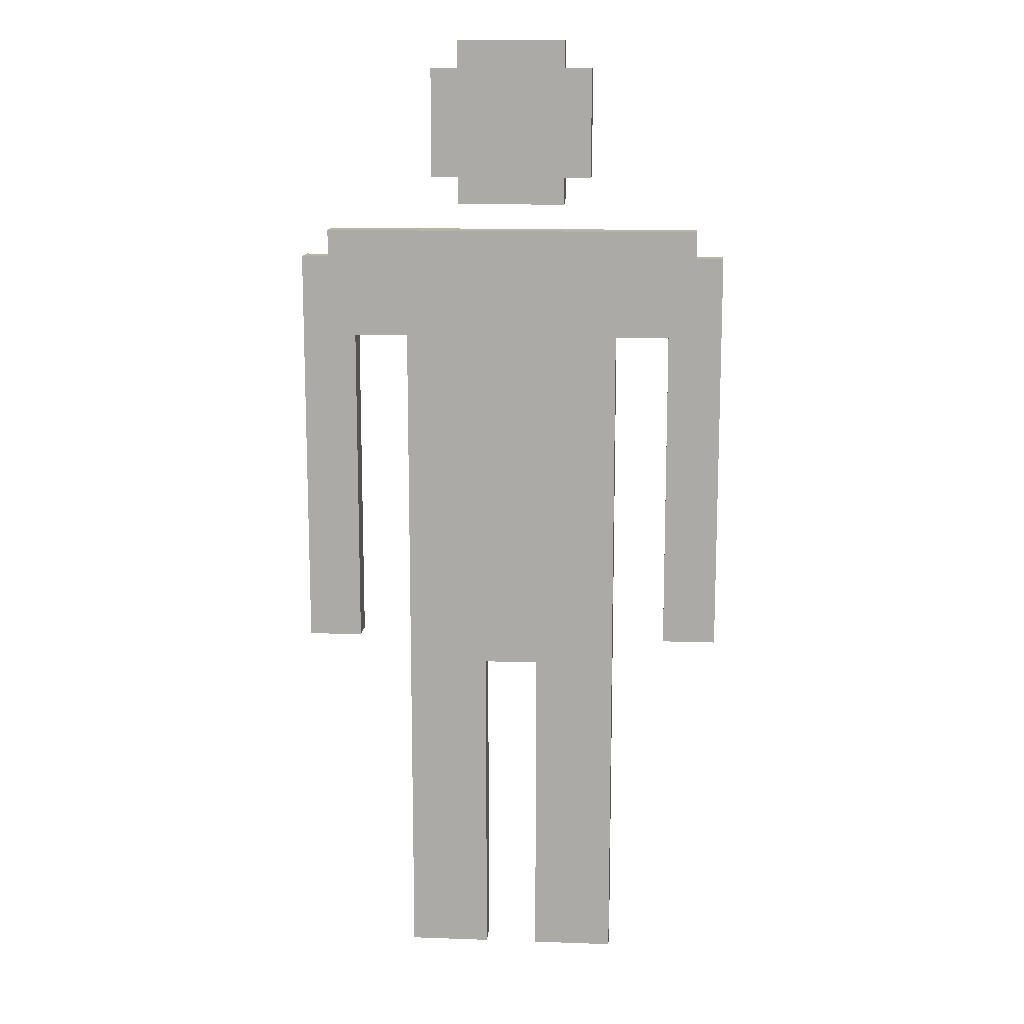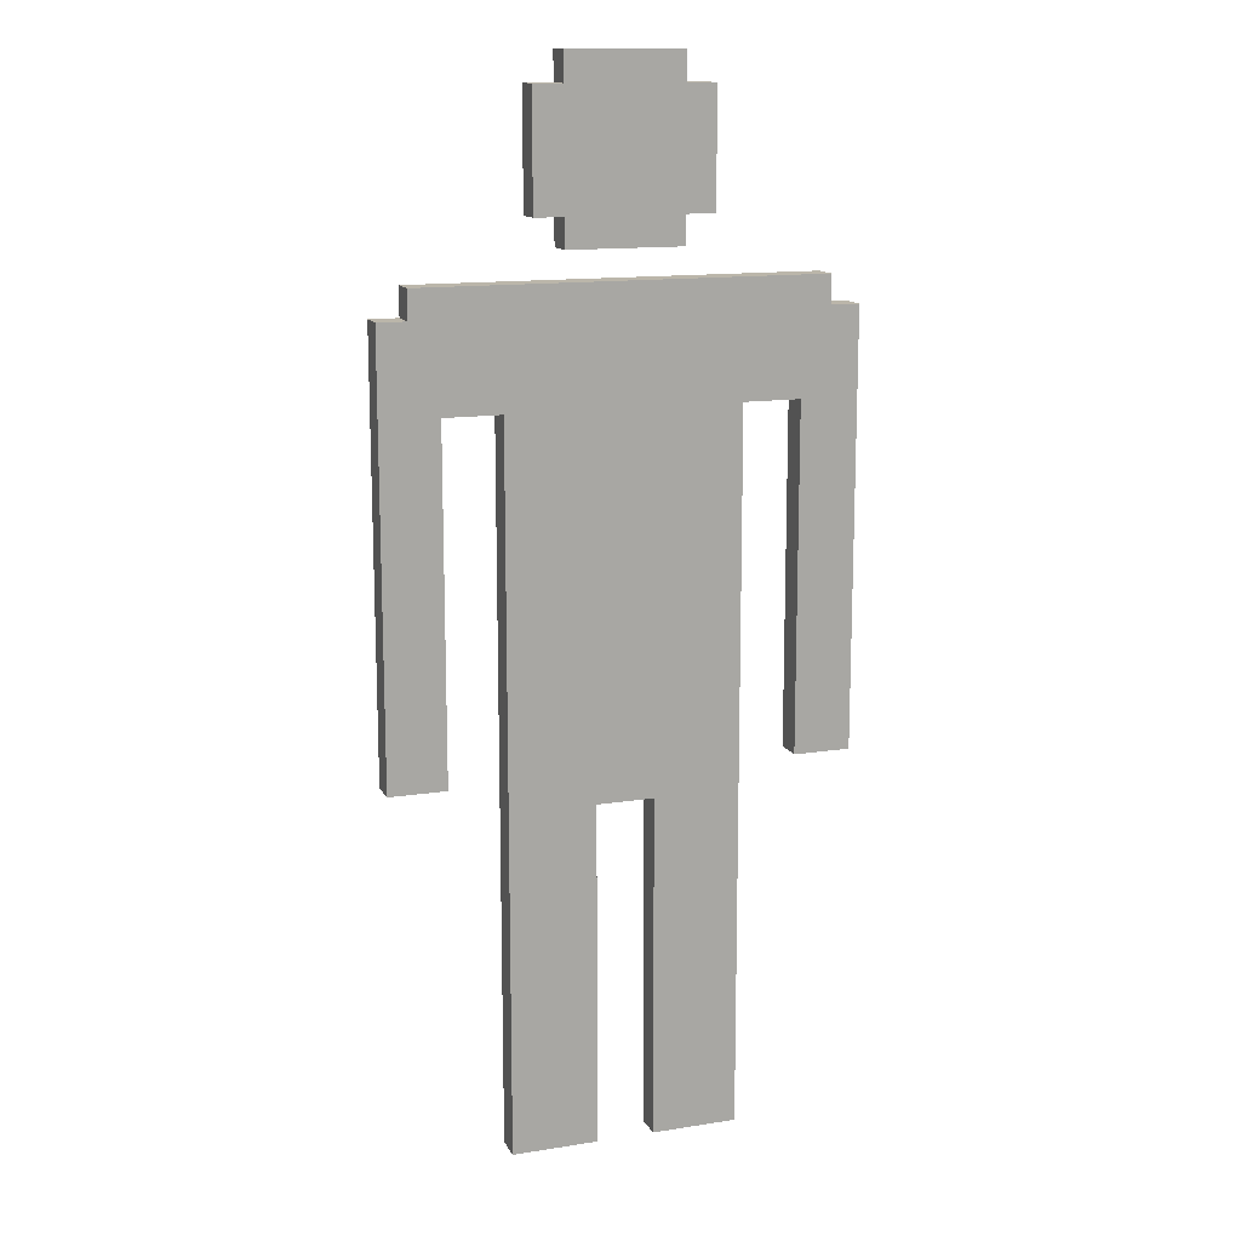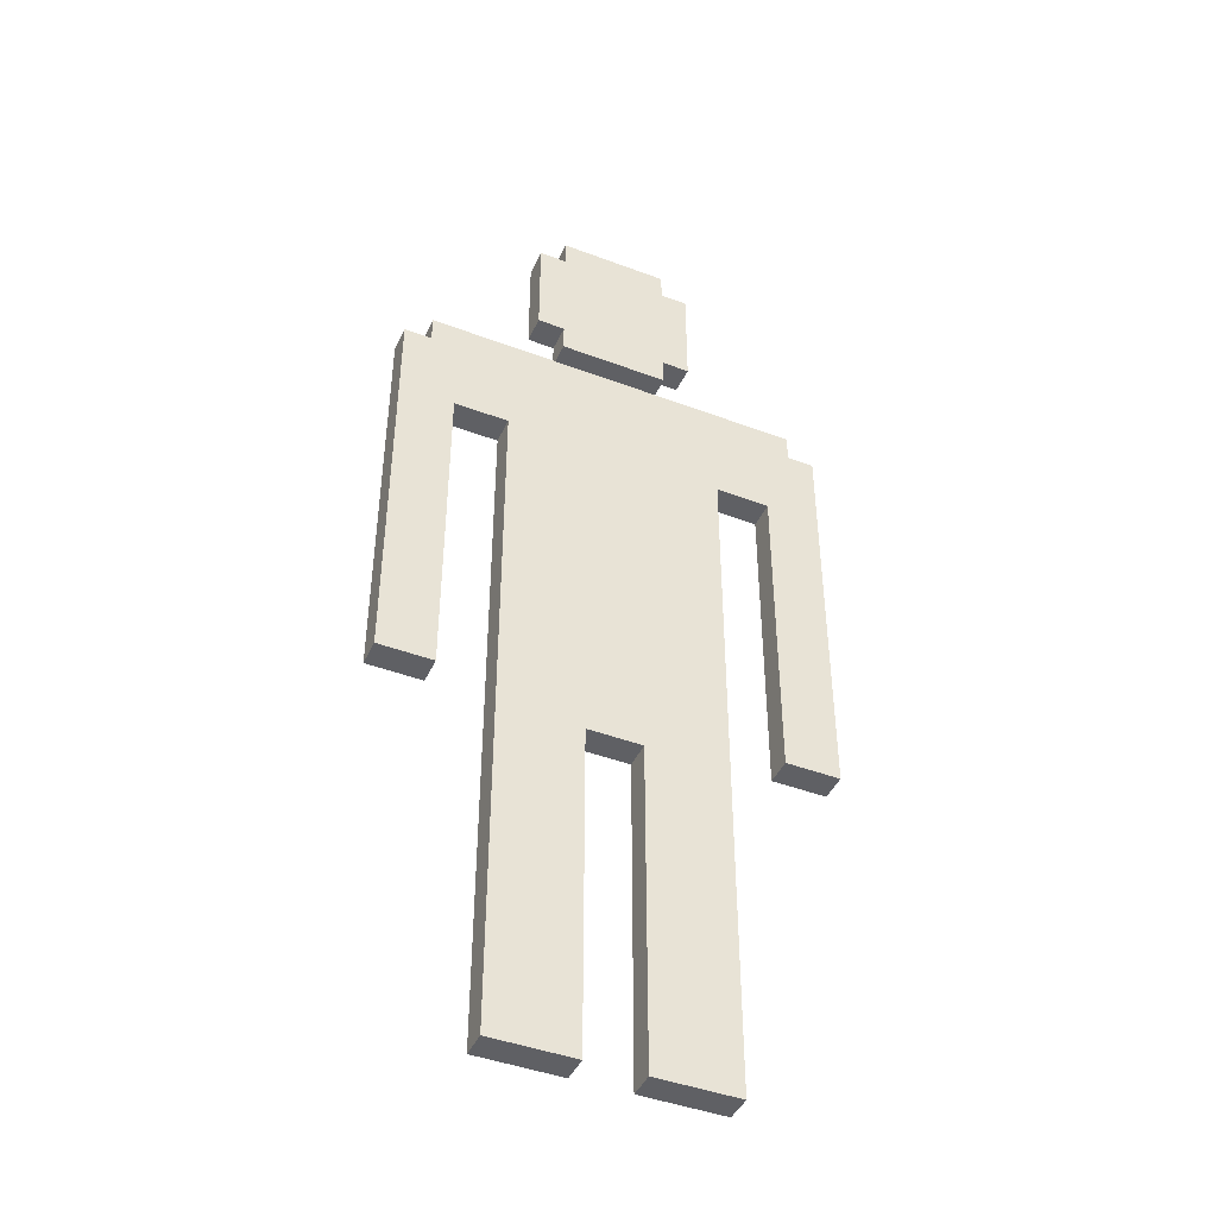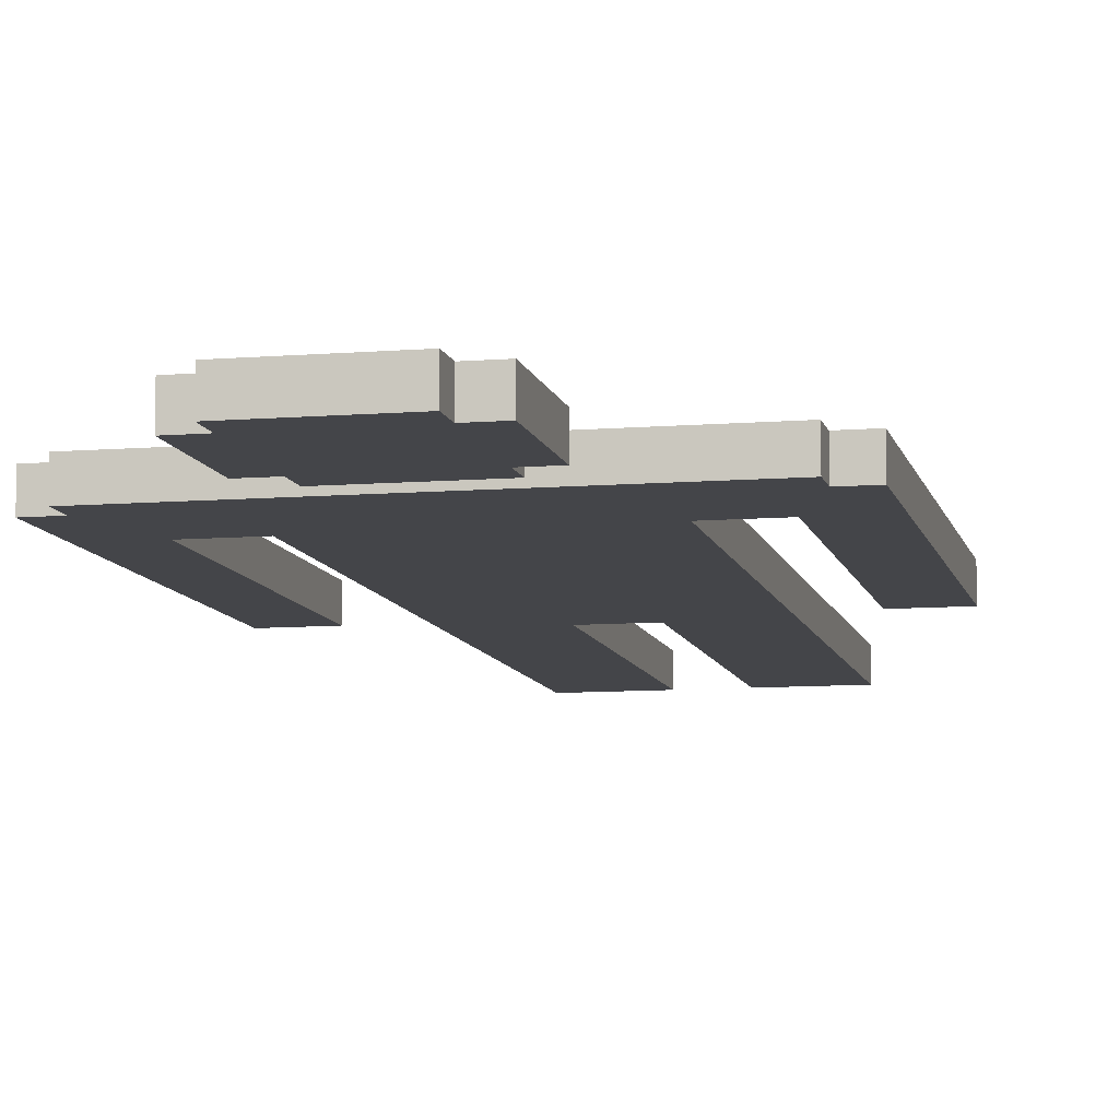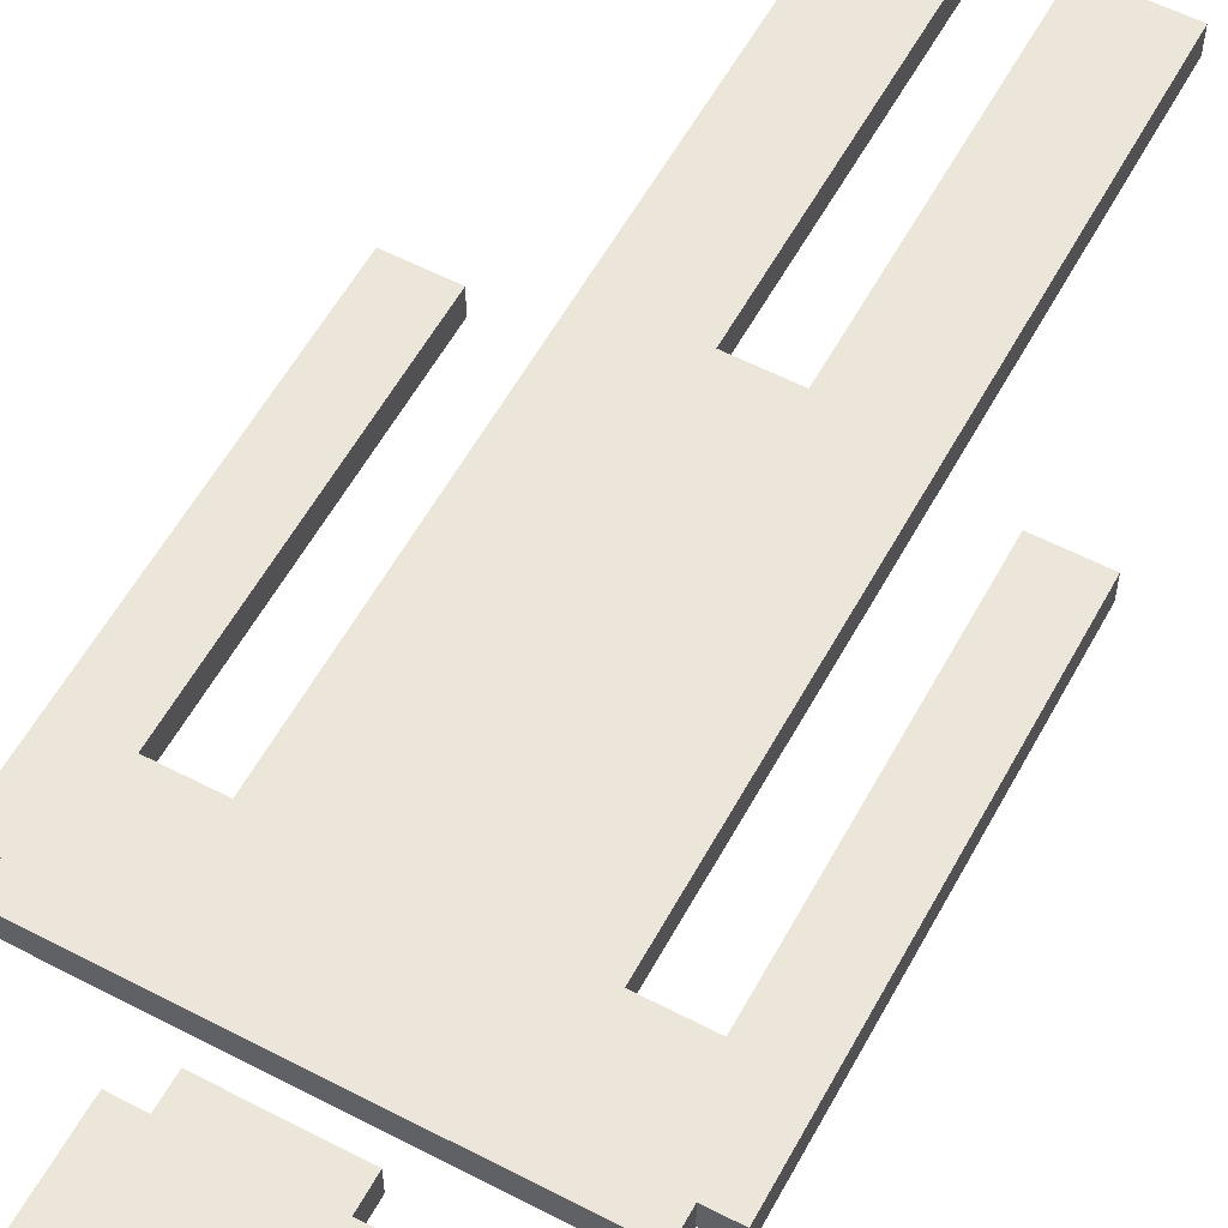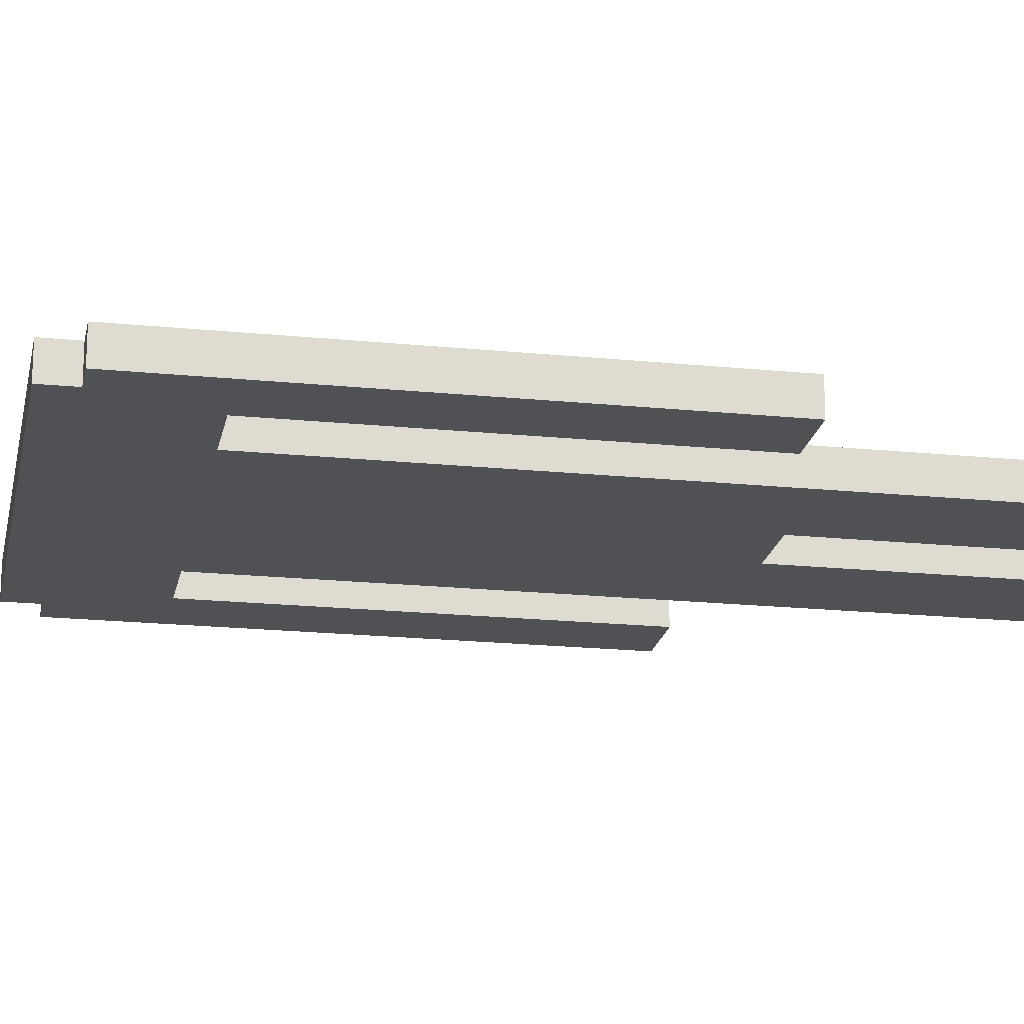
<metadata>
{"format":"obj","ext":"obj","renderer":"f3d","projection":"perspective","resolution":1024,"background":"white","views":[{"elev":13.2,"azim":4.6,"up":"+Y"},{"elev":13.9,"azim":-19.3,"up":"+Y"},{"elev":-44.0,"azim":156.2,"up":"+Y"},{"elev":-9.0,"azim":-167.7,"up":"+Z"},{"elev":57.5,"azim":-151.6,"up":"+Z"},{"elev":-19.8,"azim":-100.6,"up":"+Z"}]}
</metadata>
<code>
o
v -0.8 1.5 0
v -0.8 1.5 -0.1
v -0.8 3 0
v -0.8 3 -0.1
v -0.7 3 0
v -0.7 3 -0.1
v -0.7 3.1 0
v -0.7 3.1 -0.1
v -0.4 0.2 0
v -0.4 0.2 -0.1
v -0.4 2.7 0
v -0.4 2.7 -0.1
v -0.3 3.3 0
v -0.3 3.3 -0.1
v -0.3 3.7 0
v -0.3 3.7 -0.1
v -0.2 3.2 0
v -0.2 3.2 -0.1
v -0.2 3.3 0
v -0.2 3.3 -0.1
v -0.2 3.7 0
v -0.2 3.7 -0.1
v -0.2 3.8 0
v -0.2 3.8 -0.1
v 0.1 0.2 0
v 0.1 0.2 -0.1
v 0.1 1.4 0
v 0.1 1.4 -0.1
v 0.6 1.5 0
v 0.6 1.5 -0.1
v 0.6 2.7 0
v 0.6 2.7 -0.1
v -0.6 1.5 0
v -0.6 1.5 -0.1
v -0.6 2.7 0
v -0.6 2.7 -0.1
v -0.1 0.2 0
v -0.1 0.2 -0.1
v -0.1 1.4 0
v -0.1 1.4 -0.1
v 0.2 3.2 0
v 0.2 3.2 -0.1
v 0.2 3.3 0
v 0.2 3.3 -0.1
v 0.2 3.7 0
v 0.2 3.7 -0.1
v 0.2 3.8 0
v 0.2 3.8 -0.1
v 0.3 3.3 0
v 0.3 3.3 -0.1
v 0.3 3.7 0
v 0.3 3.7 -0.1
v 0.4 0.2 0
v 0.4 0.2 -0.1
v 0.4 2.7 0
v 0.4 2.7 -0.1
v 0.7 3 0
v 0.7 3 -0.1
v 0.7 3.1 0
v 0.7 3.1 -0.1
v 0.8 1.5 0
v 0.8 1.5 -0.1
v 0.8 3 0
v 0.8 3 -0.1
v -0.8 1.5 0
v -0.8 3 0
v -0.7 3 0
v -0.7 3.1 0
v -0.6 1.5 0
v -0.6 2.7 0
v -0.4 0.2 0
v -0.4 2.7 0
v -0.3 3.3 0
v -0.3 3.7 0
v -0.2 3.2 0
v -0.2 3.3 0
v -0.2 3.7 0
v -0.2 3.8 0
v -0.1 0.2 0
v -0.1 1.4 0
v 0.1 0.2 0
v 0.1 1.4 0
v 0.2 3.2 0
v 0.2 3.3 0
v 0.2 3.7 0
v 0.2 3.8 0
v 0.3 3.3 0
v 0.3 3.7 0
v 0.4 0.2 0
v 0.4 2.7 0
v 0.6 1.5 0
v 0.6 2.7 0
v 0.7 3 0
v 0.7 3.1 0
v 0.8 1.5 0
v 0.8 3 0
v -0.8 1.5 -0.1
v -0.8 3 -0.1
v -0.7 3 -0.1
v -0.7 3.1 -0.1
v -0.6 1.5 -0.1
v -0.6 2.7 -0.1
v -0.4 0.2 -0.1
v -0.4 2.7 -0.1
v -0.3 3.3 -0.1
v -0.3 3.7 -0.1
v -0.2 3.2 -0.1
v -0.2 3.3 -0.1
v -0.2 3.7 -0.1
v -0.2 3.8 -0.1
v -0.1 0.2 -0.1
v -0.1 1.4 -0.1
v 0.1 0.2 -0.1
v 0.1 1.4 -0.1
v 0.2 3.2 -0.1
v 0.2 3.3 -0.1
v 0.2 3.7 -0.1
v 0.2 3.8 -0.1
v 0.3 3.3 -0.1
v 0.3 3.7 -0.1
v 0.4 0.2 -0.1
v 0.4 2.7 -0.1
v 0.6 1.5 -0.1
v 0.6 2.7 -0.1
v 0.7 3 -0.1
v 0.7 3.1 -0.1
v 0.8 1.5 -0.1
v 0.8 3 -0.1
v -0.4 0.2 0
v -0.1 0.2 0
v 0.1 0.2 0
v 0.4 0.2 0
v -0.4 0.2 -0.1
v -0.1 0.2 -0.1
v 0.1 0.2 -0.1
v 0.4 0.2 -0.1
v -0.1 1.4 0
v 0.1 1.4 0
v -0.1 1.4 -0.1
v 0.1 1.4 -0.1
v -0.8 1.5 0
v -0.6 1.5 0
v 0.6 1.5 0
v 0.8 1.5 0
v -0.8 1.5 -0.1
v -0.6 1.5 -0.1
v 0.6 1.5 -0.1
v 0.8 1.5 -0.1
v -0.6 2.7 0
v -0.4 2.7 0
v 0.4 2.7 0
v 0.6 2.7 0
v -0.6 2.7 -0.1
v -0.4 2.7 -0.1
v 0.4 2.7 -0.1
v 0.6 2.7 -0.1
v -0.2 3.2 0
v 0.2 3.2 0
v -0.2 3.2 -0.1
v 0.2 3.2 -0.1
v -0.3 3.3 0
v -0.2 3.3 0
v 0.2 3.3 0
v 0.3 3.3 0
v -0.3 3.3 -0.1
v -0.2 3.3 -0.1
v 0.2 3.3 -0.1
v 0.3 3.3 -0.1
v -0.8 3 0
v -0.7 3 0
v 0.7 3 0
v 0.8 3 0
v -0.8 3 -0.1
v -0.7 3 -0.1
v 0.7 3 -0.1
v 0.8 3 -0.1
v -0.7 3.1 0
v 0.7 3.1 0
v -0.7 3.1 -0.1
v 0.7 3.1 -0.1
v -0.3 3.7 0
v -0.2 3.7 0
v 0.2 3.7 0
v 0.3 3.7 0
v -0.3 3.7 -0.1
v -0.2 3.7 -0.1
v 0.2 3.7 -0.1
v 0.3 3.7 -0.1
v -0.2 3.8 0
v 0.2 3.8 0
v -0.2 3.8 -0.1
v 0.2 3.8 -0.1
f 3 2 1
f 4 2 3
f 7 6 5
f 8 6 7
f 11 10 9
f 12 10 11
f 15 14 13
f 16 14 15
f 19 18 17
f 20 18 19
f 23 22 21
f 24 22 23
f 27 26 25
f 28 26 27
f 31 30 29
f 32 30 31
f 33 34 35
f 35 34 36
f 37 38 39
f 39 38 40
f 41 42 43
f 43 42 44
f 45 46 47
f 47 46 48
f 49 50 51
f 51 50 52
f 53 54 55
f 55 54 56
f 57 58 59
f 59 58 60
f 61 62 63
f 63 62 64
f 67 66 65
f 69 67 65
f 69 68 67
f 70 68 69
f 72 68 70
f 76 74 73
f 77 74 76
f 79 72 71
f 80 72 79
f 82 72 80
f 83 78 77
f 83 76 75
f 83 77 76
f 84 78 83
f 85 78 84
f 86 78 85
f 87 85 84
f 88 85 87
f 89 82 81
f 90 68 72
f 90 82 89
f 90 72 82
f 92 68 90
f 93 68 92
f 93 92 91
f 94 68 93
f 95 93 91
f 96 93 95
f 97 98 99
f 97 99 101
f 99 100 101
f 101 100 102
f 102 100 104
f 105 106 108
f 108 106 109
f 103 104 111
f 111 104 112
f 112 104 114
f 109 110 115
f 107 108 115
f 108 109 115
f 115 110 116
f 116 110 117
f 117 110 118
f 116 117 119
f 119 117 120
f 113 114 121
f 104 100 122
f 121 114 122
f 114 104 122
f 122 100 124
f 124 100 125
f 123 124 125
f 125 100 126
f 123 125 127
f 127 125 128
f 133 130 129
f 134 130 133
f 135 132 131
f 136 132 135
f 139 138 137
f 140 138 139
f 145 142 141
f 146 142 145
f 147 144 143
f 148 144 147
f 153 150 149
f 154 150 153
f 155 152 151
f 156 152 155
f 159 158 157
f 160 158 159
f 165 162 161
f 166 162 165
f 167 164 163
f 168 164 167
f 169 170 173
f 173 170 174
f 171 172 175
f 175 172 176
f 177 178 179
f 179 178 180
f 181 182 185
f 185 182 186
f 183 184 187
f 187 184 188
f 189 190 191
f 191 190 192

</code>
